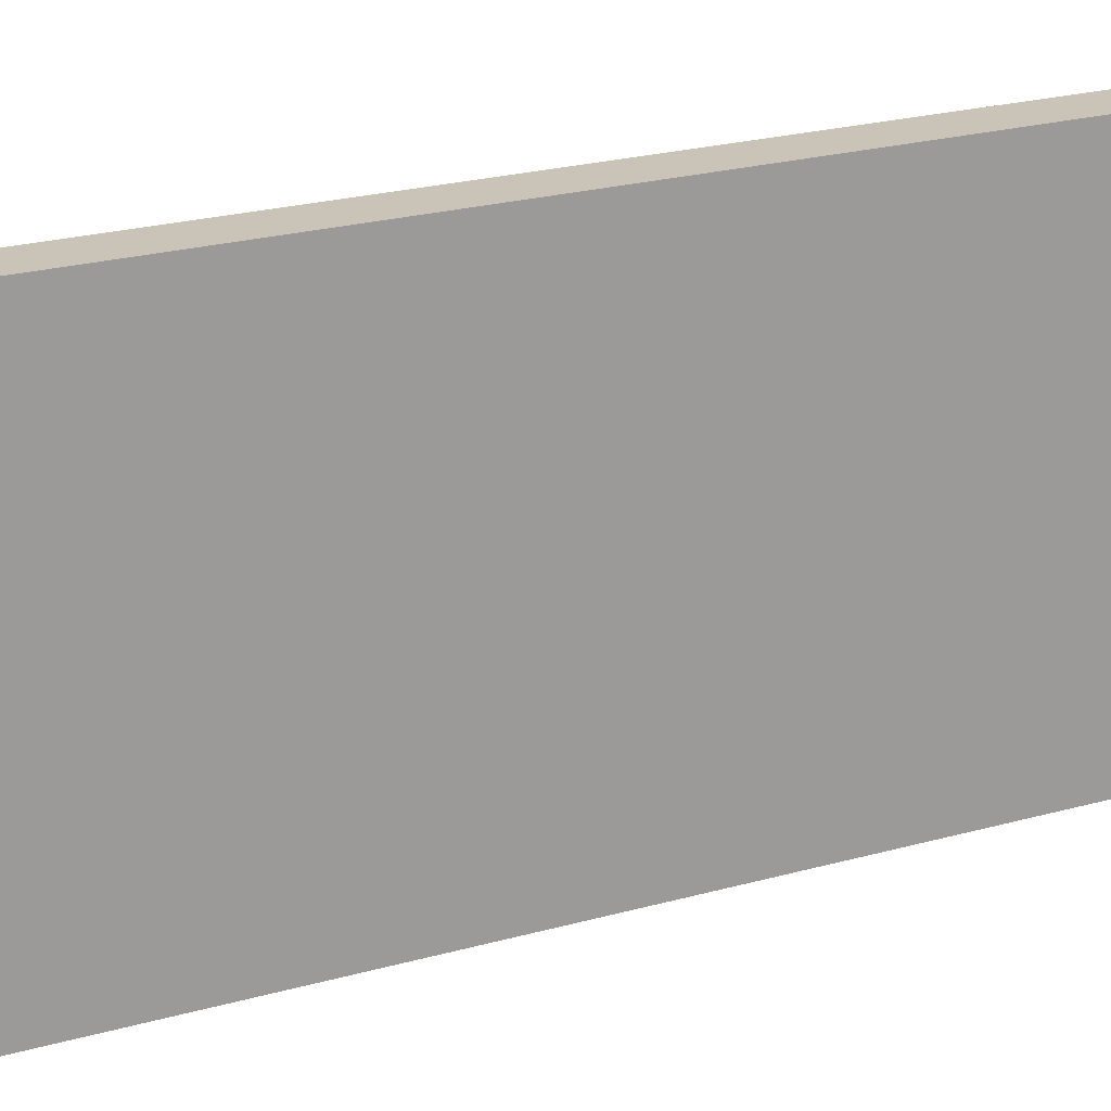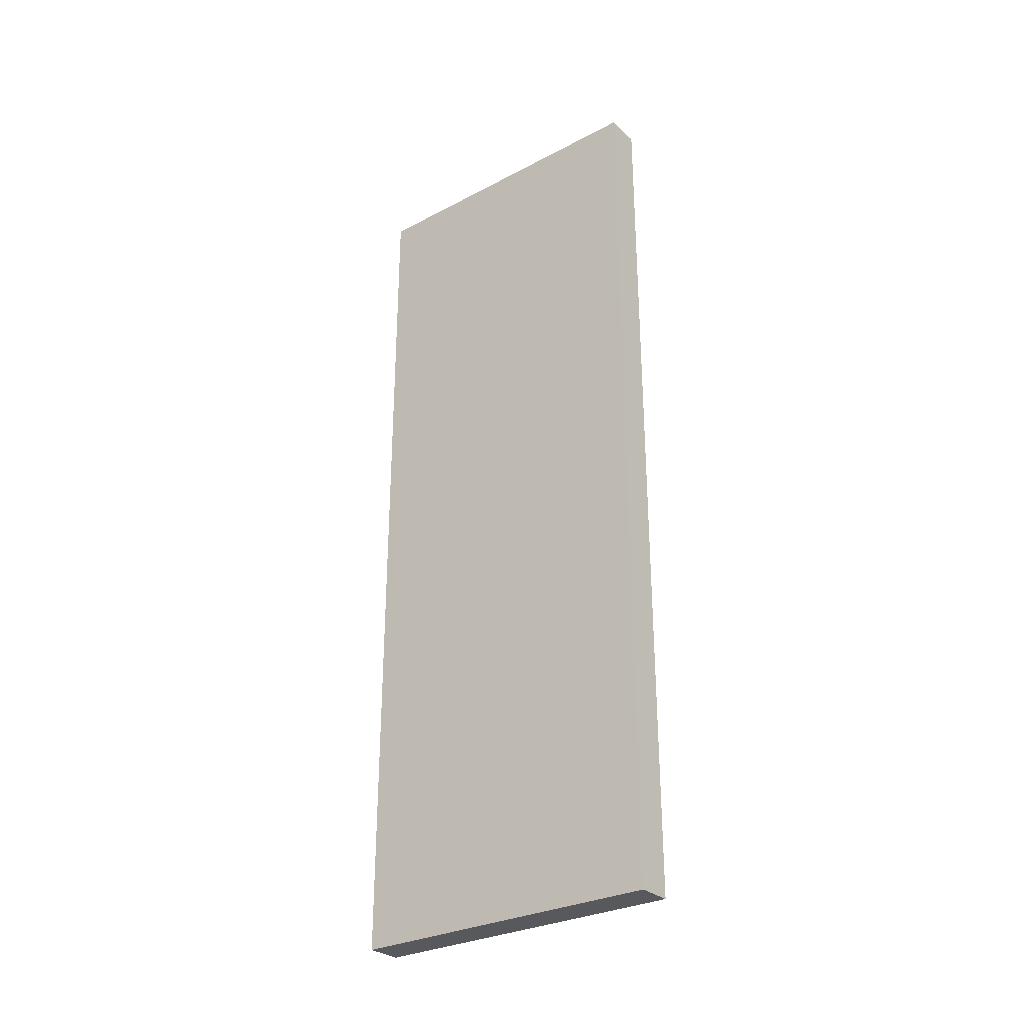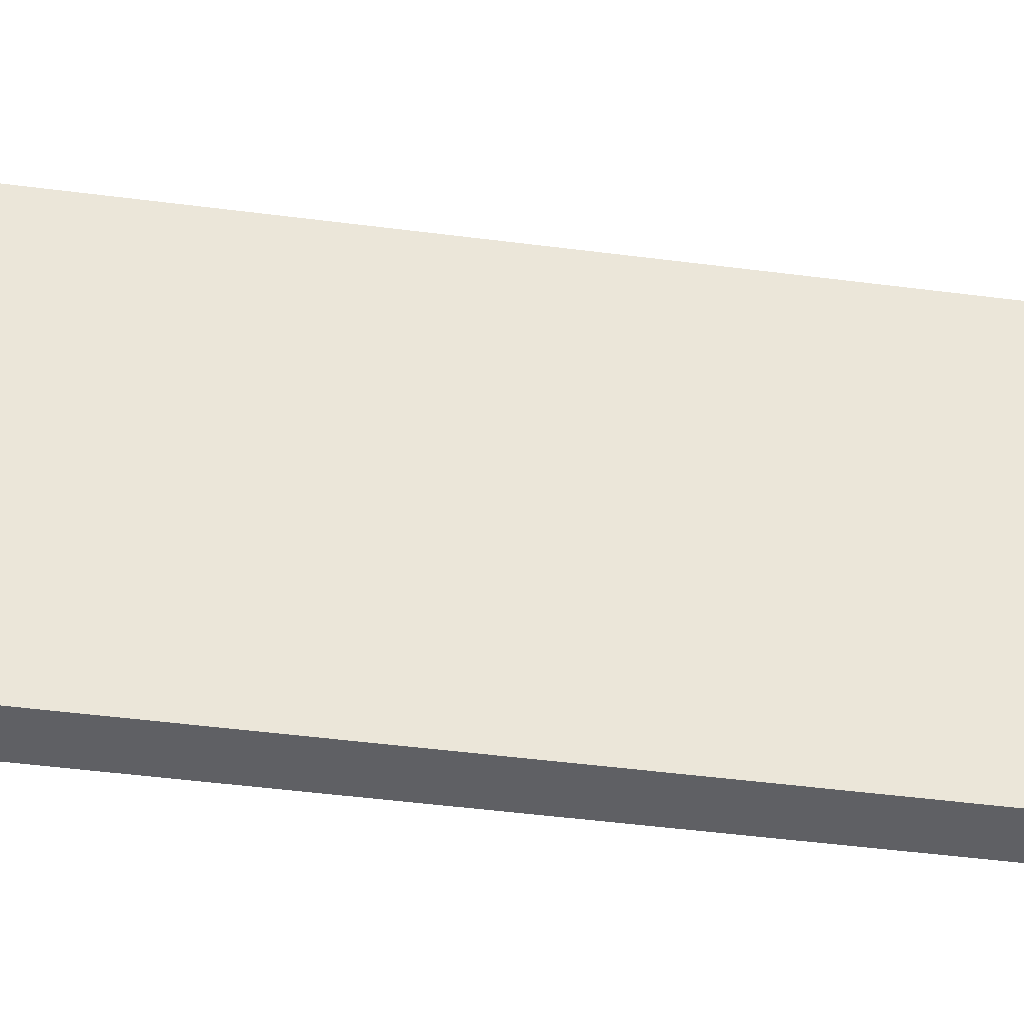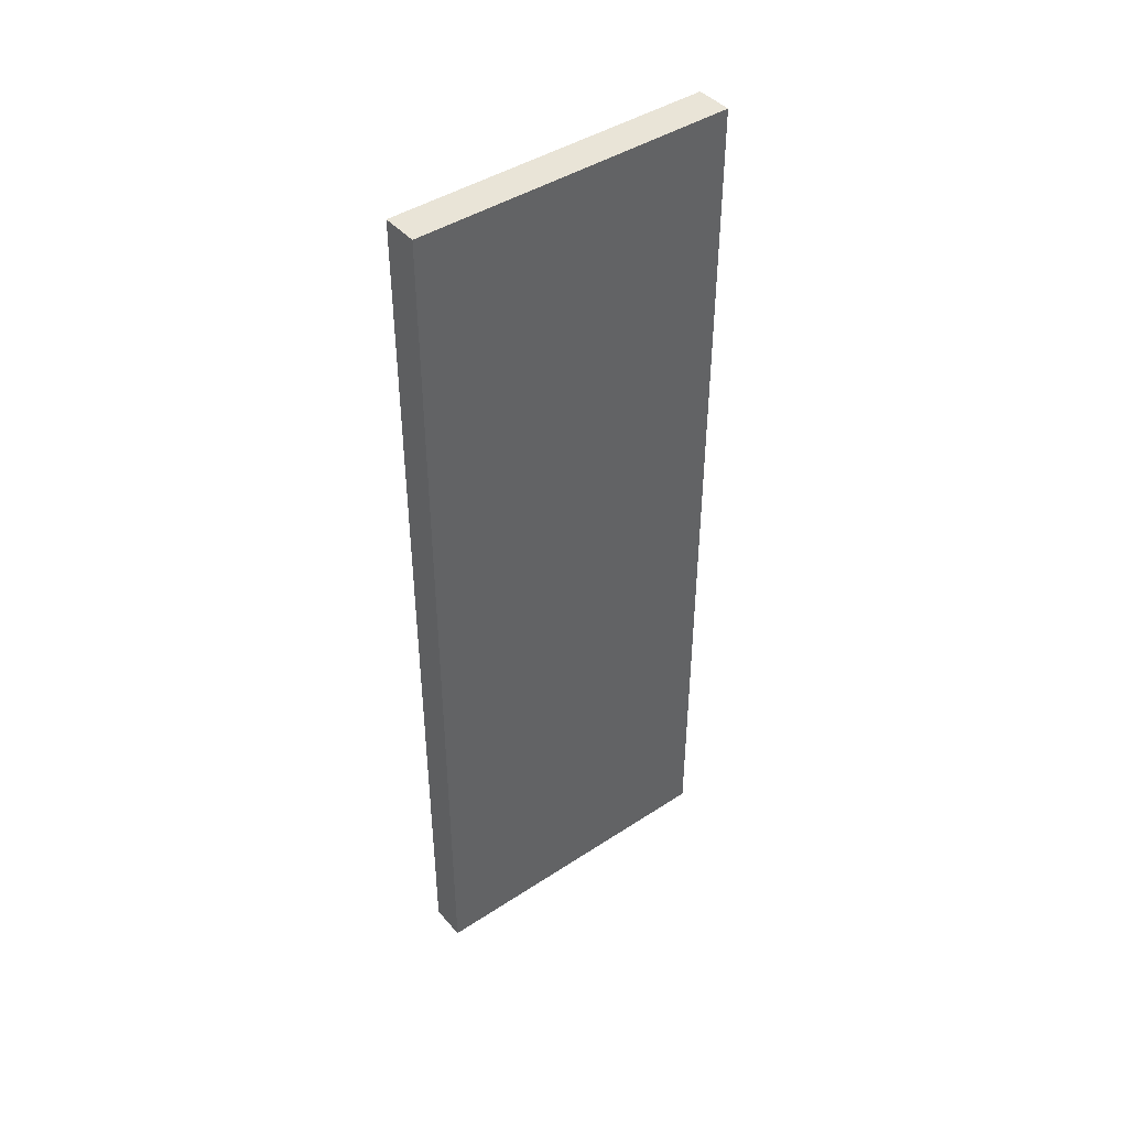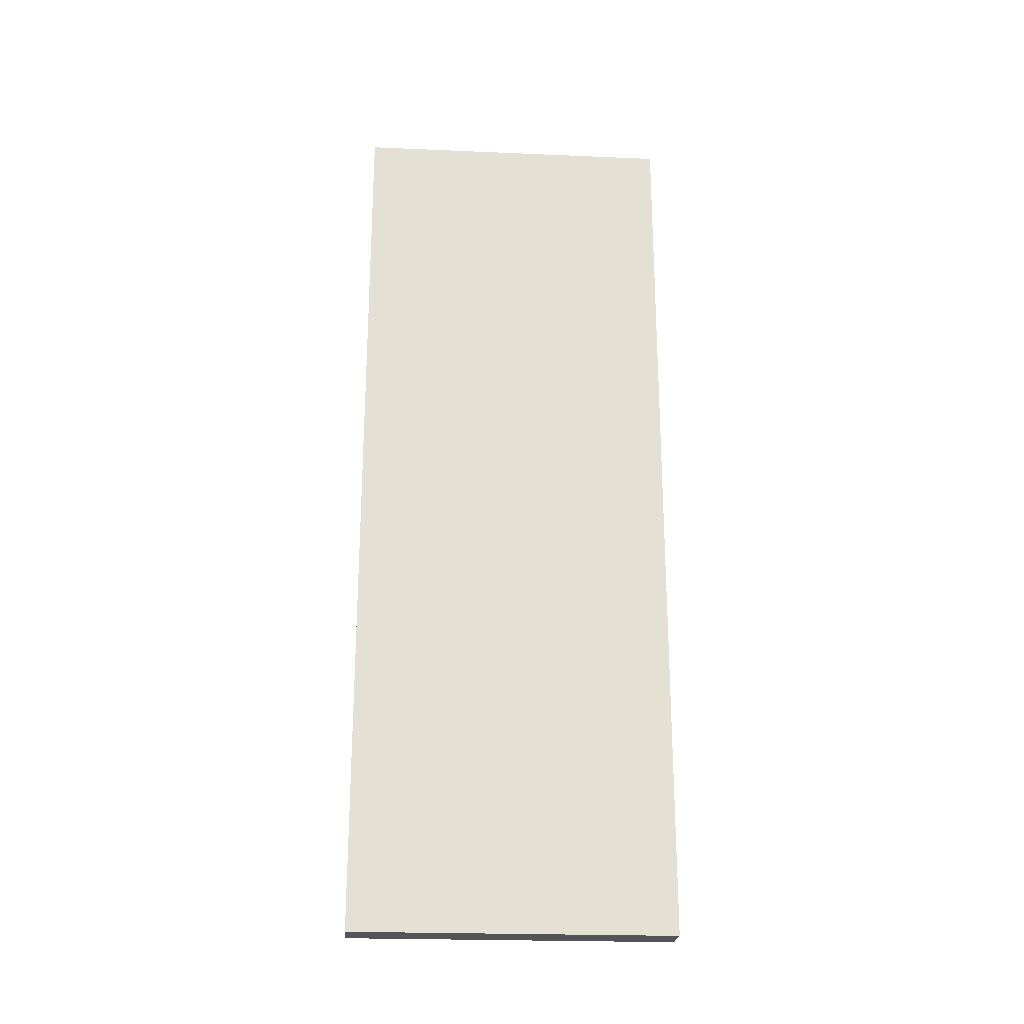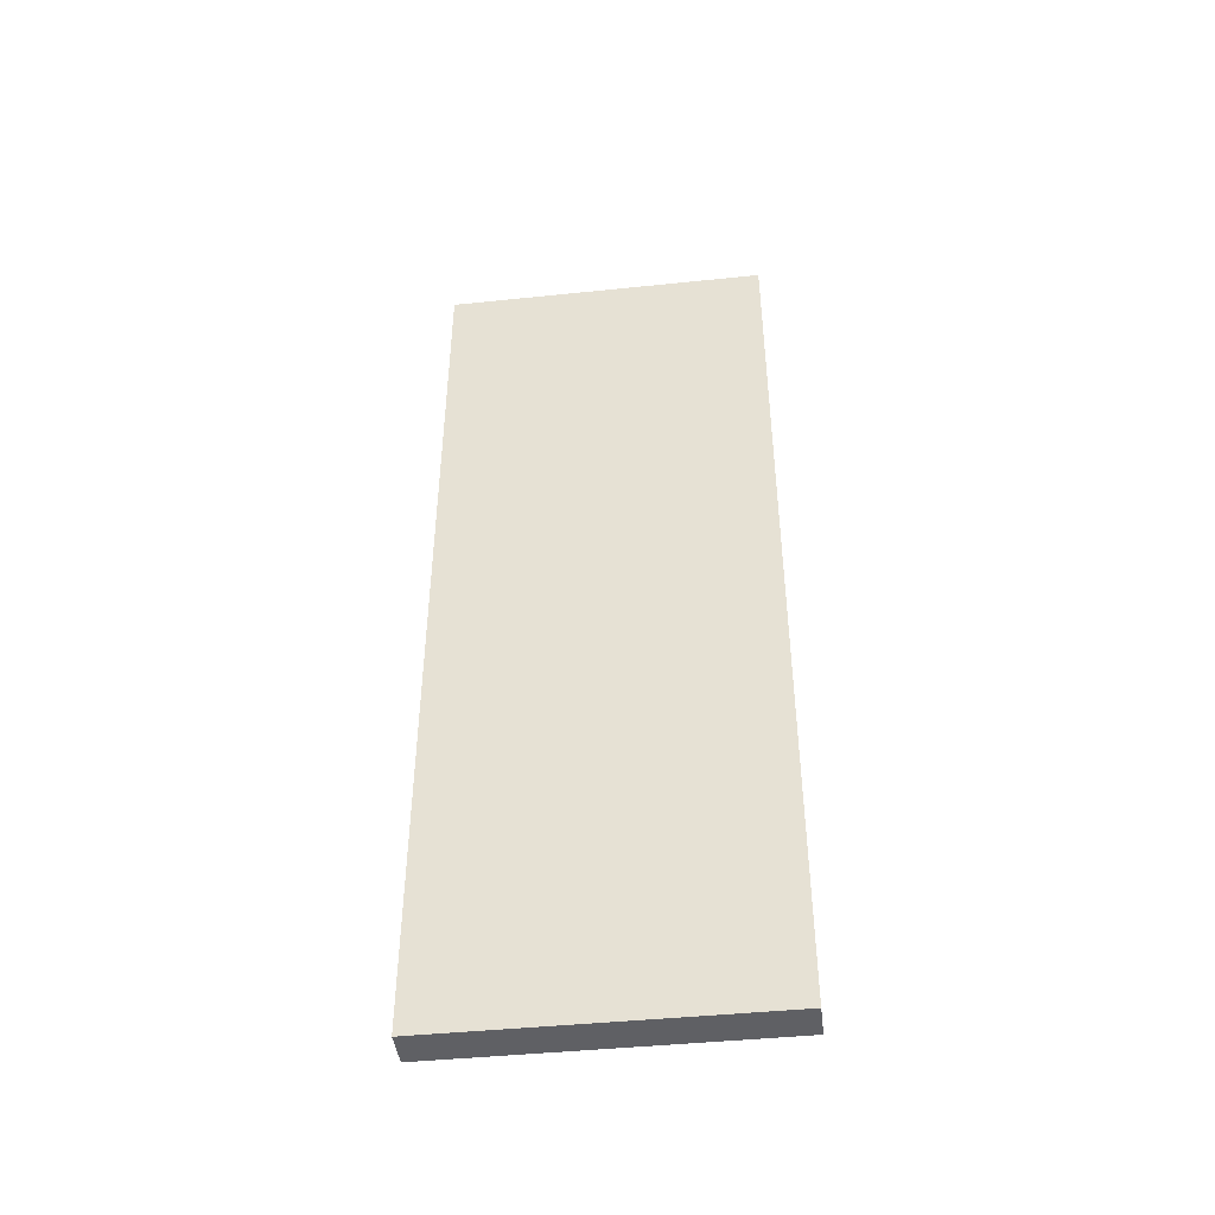
<metadata>
{"format":"obj","ext":"obj","renderer":"f3d","projection":"perspective","resolution":1024,"background":"white","views":[{"elev":20.0,"azim":61.2,"up":"+Z"},{"elev":-29.6,"azim":-52.3,"up":"+Y"},{"elev":-43.9,"azim":81.2,"up":"+Z"},{"elev":43.4,"azim":52.3,"up":"+Y"},{"elev":-23.5,"azim":85.9,"up":"+Y"},{"elev":-44.3,"azim":96.9,"up":"+Y"}]}
</metadata>
<code>
o puerta_Cube.001
v 0.04013 -0.006354 0.3586
v 0.04013 1.994 0.3586
v 0.04013 -0.006354 -0.3586
v 0.04013 1.994 -0.3586
v -0.04013 -0.006354 0.3586
v -0.04013 1.994 0.3586
v -0.04013 -0.006354 -0.3586
v -0.04013 1.994 -0.3586
g puerta_Cube.001_FACHADA
f 2 1 3
f 4 3 7
f 8 7 5
f 6 5 1
f 7 3 1
f 4 8 6
f 2 3 4
f 4 7 8
f 8 5 6
f 6 1 2
f 7 1 5
f 4 6 2

</code>
